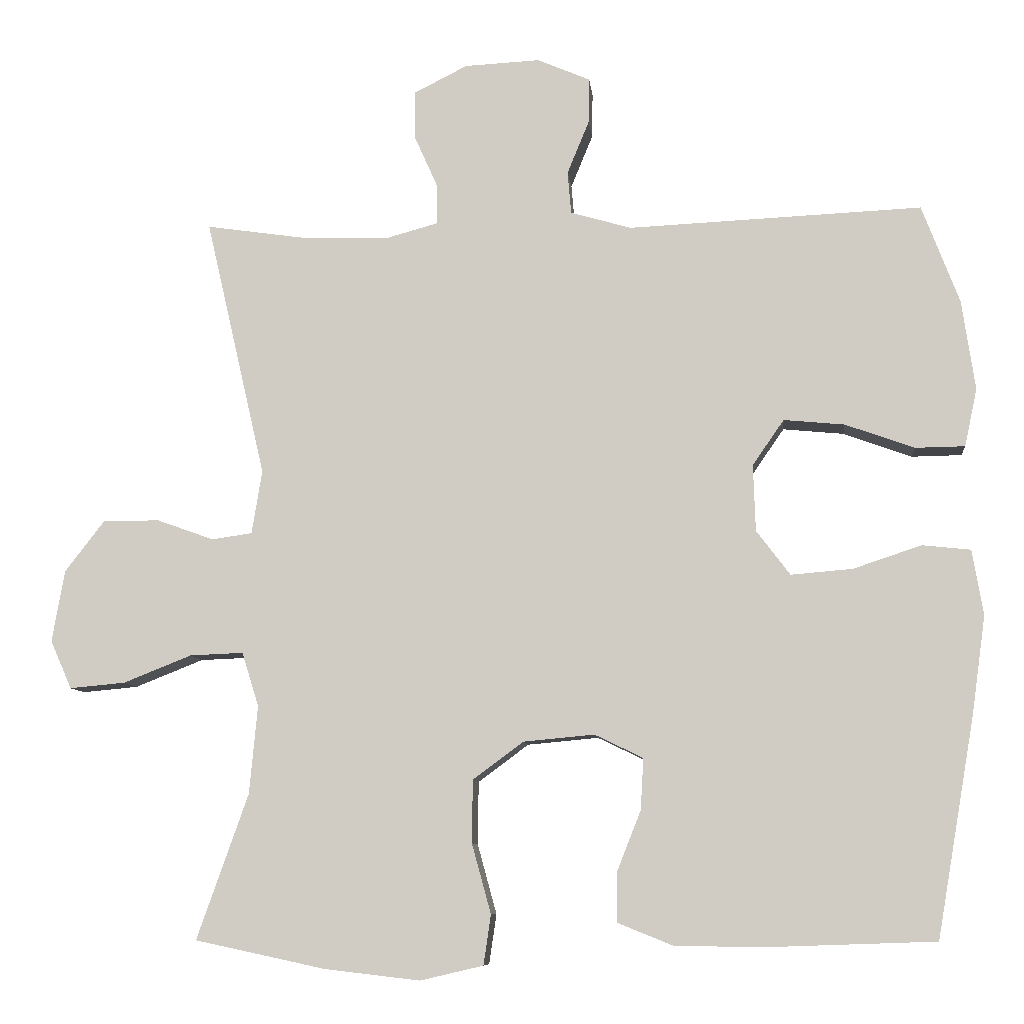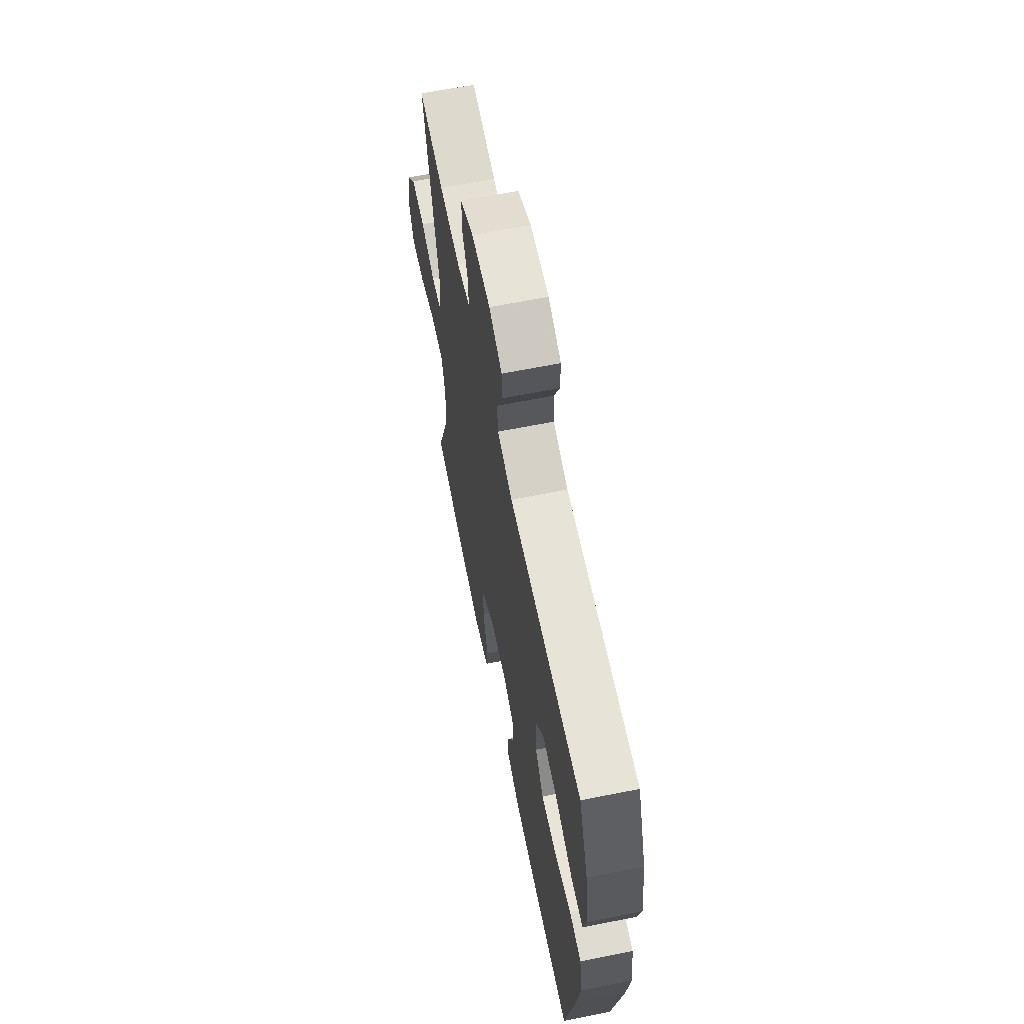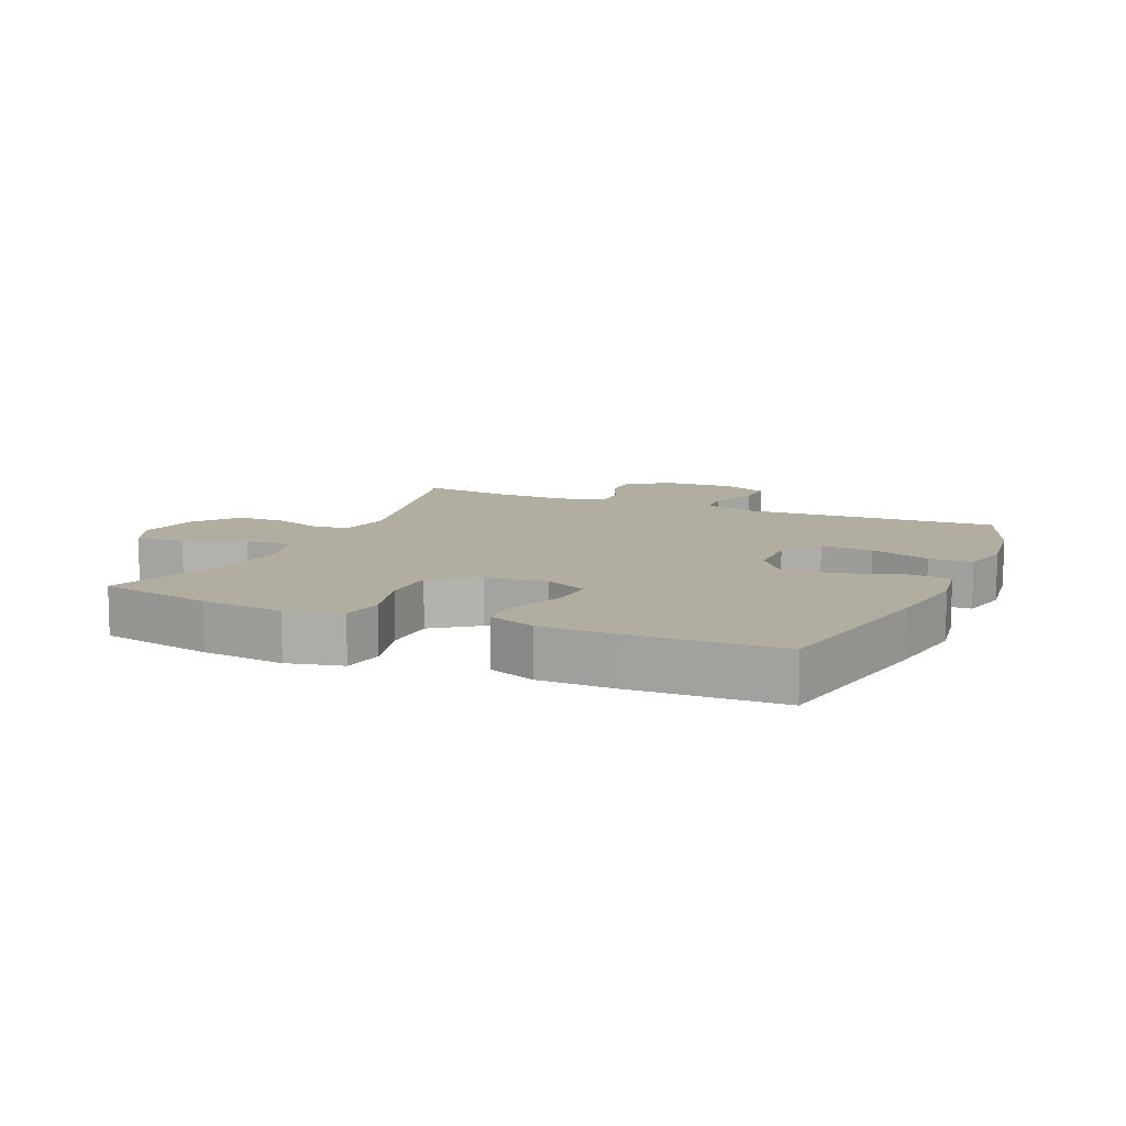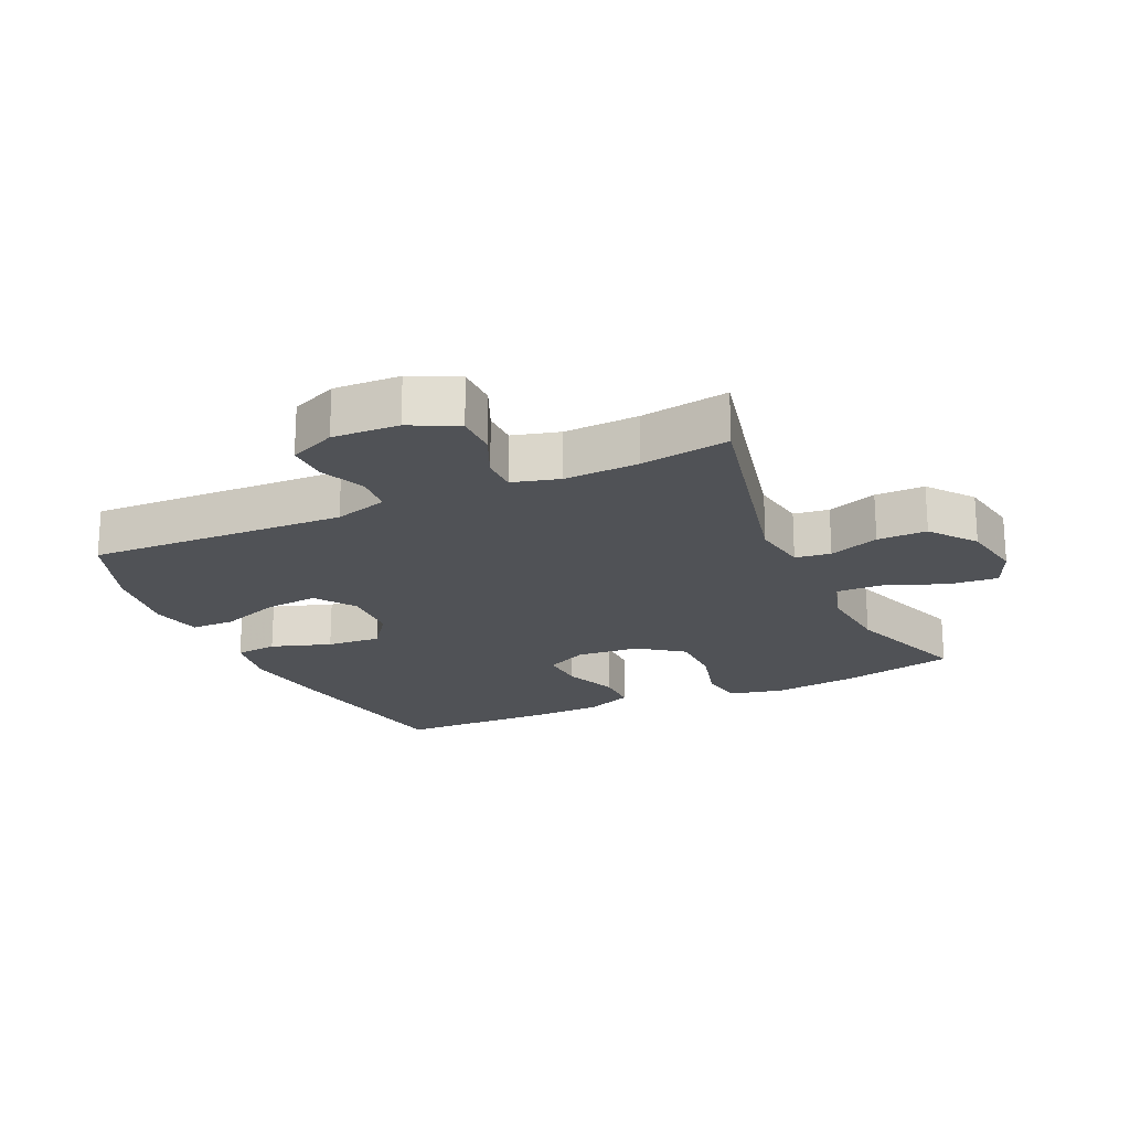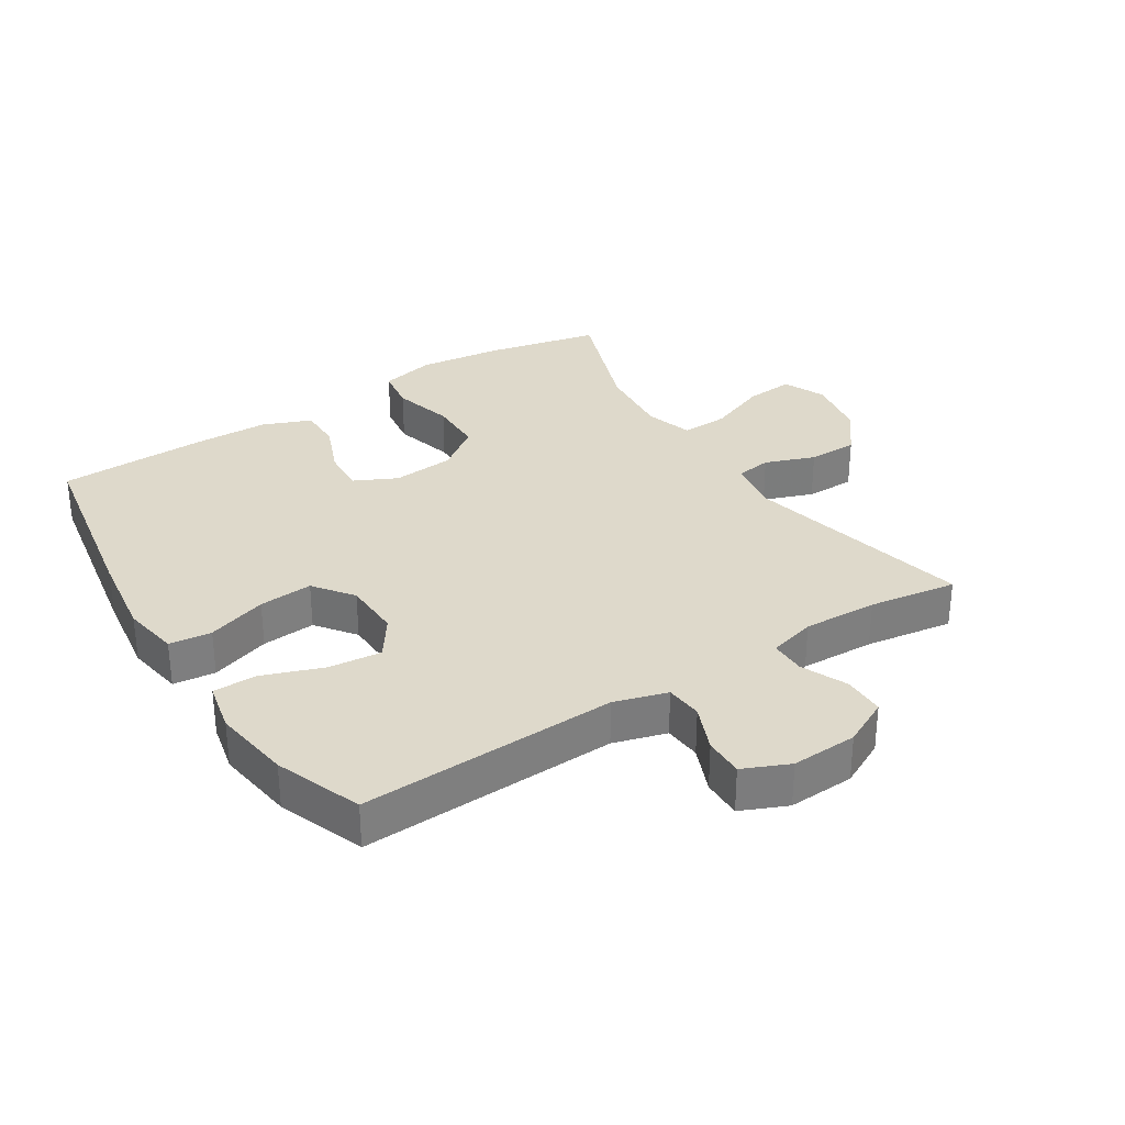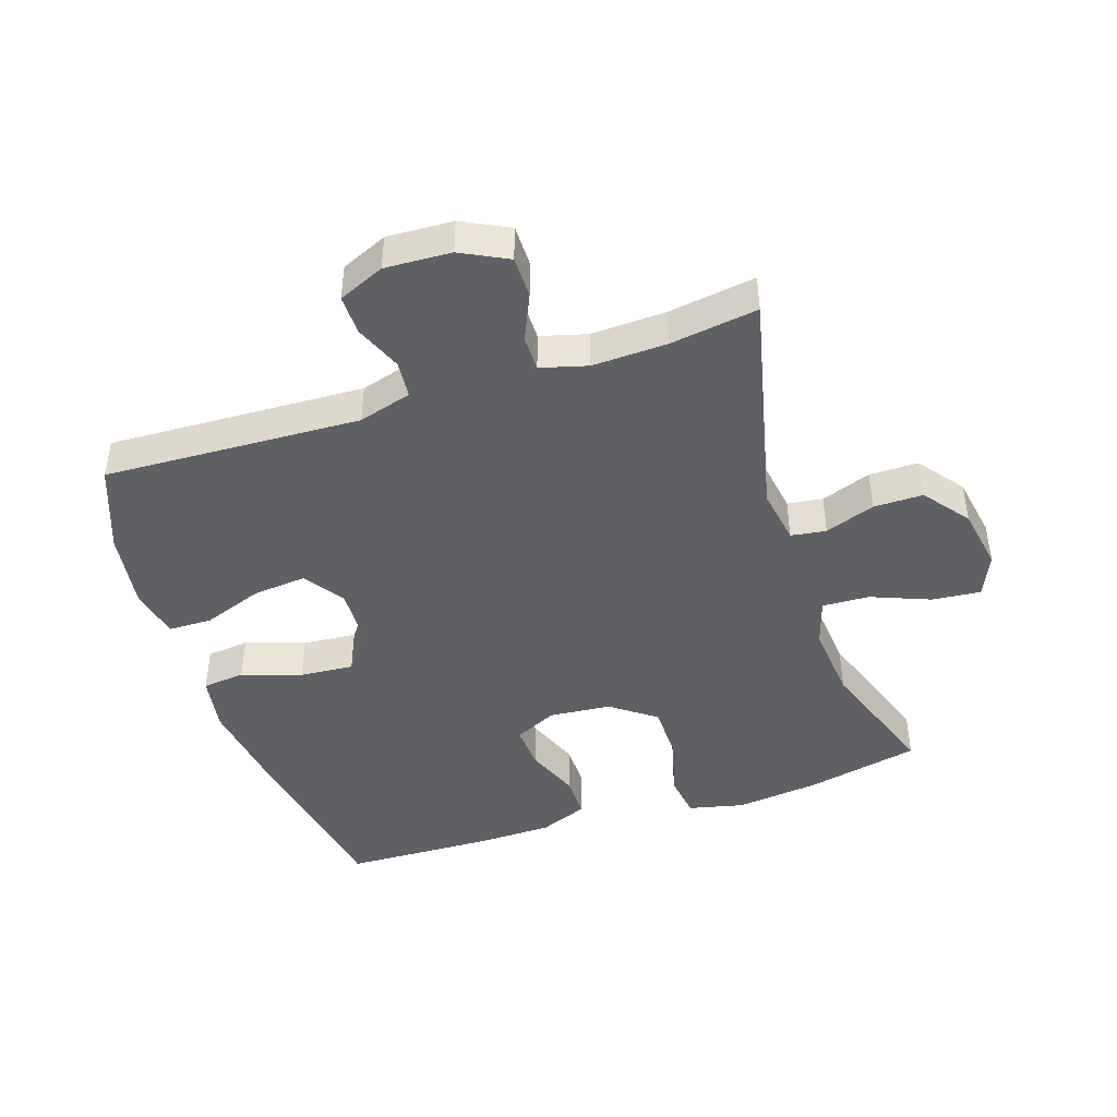
<metadata>
{"format":"obj","ext":"obj","renderer":"f3d","projection":"perspective","resolution":1024,"background":"white","views":[{"elev":-8.7,"azim":-174.2,"up":"+Z"},{"elev":64.2,"azim":-101.4,"up":"+Z"},{"elev":10.4,"azim":-156.3,"up":"+Y"},{"elev":-20.6,"azim":24.8,"up":"+Y"},{"elev":31.7,"azim":-32.3,"up":"+Y"},{"elev":-44.6,"azim":18.3,"up":"+Y"}]}
</metadata>
<code>
v -0.5 0.07 0.5
v -0.099 0.07 0.482
v -0.016 0.07 0.506
v -0.011 0.07 0.564
v -0.041 0.07 0.637
v -0.042 0.07 0.699
v 0.03 0.07 0.73
v 0.133 0.07 0.725
v 0.206 0.07 0.688
v 0.206 0.07 0.623
v 0.174 0.07 0.551
v 0.174 0.07 0.496
v 0.247 0.07 0.476
v 0.363 0.07 0.48
v 0.5 0.07 0.5
v 0.418 0.07 0.146
v 0.432 0.07 0.059
v 0.487 0.07 0.051
v 0.565 0.07 0.079
v 0.642 0.07 0.079
v 0.696 0.07 0.009
v 0.713 0.07 -0.089
v 0.684 0.07 -0.155
v 0.608 0.07 -0.148
v 0.515 0.07 -0.111
v 0.442 0.07 -0.108
v 0.419 0.07 -0.182
v 0.43 0.07 -0.302
v 0.5 0.07 -0.5
v 0.322 0.07 -0.538
v 0.192 0.07 -0.553
v 0.106 0.07 -0.533
v 0.096 0.07 -0.465
v 0.122 0.07 -0.37
v 0.121 0.07 -0.284
v 0.052 0.07 -0.233
v -0.045 0.07 -0.224
v -0.111 0.07 -0.256
v -0.107 0.07 -0.326
v -0.074 0.07 -0.409
v -0.074 0.07 -0.476
v -0.149 0.07 -0.506
v -0.266 0.07 -0.508
v -0.5 0.07 -0.5
v -0.552 0.07 -0.202
v -0.571 0.07 -0.067
v -0.556 0.07 0.022
v -0.49 0.07 0.029
v -0.397 0.07 -0.002
v -0.313 0.07 -0.009
v -0.267 0.07 0.052
v -0.264 0.07 0.143
v -0.307 0.07 0.205
v -0.39 0.07 0.197
v -0.484 0.07 0.163
v -0.552 0.07 0.164
v -0.569 0.07 0.243
v -0.551 0.07 0.366
v -0.5 0 0.5
v -0.099 0 0.482
v -0.016 0 0.506
v -0.011 0 0.564
v -0.041 0 0.637
v -0.042 0 0.699
v 0.03 0 0.73
v 0.133 0 0.725
v 0.206 0 0.688
v 0.206 0 0.623
v 0.174 0 0.551
v 0.174 0 0.496
v 0.247 0 0.476
v 0.363 0 0.48
v 0.5 0 0.5
v 0.418 0 0.146
v 0.432 0 0.059
v 0.487 0 0.051
v 0.565 0 0.079
v 0.642 0 0.079
v 0.696 0 0.009
v 0.713 0 -0.089
v 0.684 0 -0.155
v 0.608 0 -0.148
v 0.515 0 -0.111
v 0.442 0 -0.108
v 0.419 0 -0.182
v 0.43 0 -0.302
v 0.5 0 -0.5
v 0.322 0 -0.538
v 0.192 0 -0.553
v 0.106 0 -0.533
v 0.096 0 -0.465
v 0.122 0 -0.37
v 0.121 0 -0.284
v 0.052 0 -0.233
v -0.045 0 -0.224
v -0.111 0 -0.256
v -0.107 0 -0.326
v -0.074 0 -0.409
v -0.074 0 -0.476
v -0.149 0 -0.506
v -0.266 0 -0.508
v -0.5 0 -0.5
v -0.552 0 -0.202
v -0.571 0 -0.067
v -0.556 0 0.022
v -0.49 0 0.029
v -0.397 0 -0.002
v -0.313 0 -0.009
v -0.267 0 0.052
v -0.264 0 0.143
v -0.307 0 0.205
v -0.39 0 0.197
v -0.484 0 0.163
v -0.552 0 0.164
v -0.569 0 0.243
v -0.551 0 0.366
f 58 1 2
f 57 58 2
f 56 57 2
f 55 56 2
f 54 55 2
f 53 54 2 3
f 52 53 3
f 51 52 3
f 47 48 49
f 46 47 49
f 45 46 49
f 44 45 49
f 43 44 49
f 42 43 49
f 41 42 49
f 40 41 49
f 39 40 49
f 38 39 49 50
f 37 38 50 51
f 32 33 34
f 31 32 34
f 30 31 34
f 29 30 34
f 28 29 34
f 27 28 34 35
f 26 27 35 36
f 23 24 25
f 22 23 25
f 21 22 25
f 20 21 25
f 19 20 25
f 18 19 25
f 17 18 25 26
f 37 51 3
f 36 37 3
f 26 36 3
f 17 26 3
f 16 17 3
f 9 10 11
f 8 9 11
f 7 8 11
f 6 7 11
f 5 6 11
f 4 5 11
f 4 11 12
f 3 4 12
f 16 3 12 13
f 14 15 16
f 13 14 16
f 60 59 116
f 60 116 115
f 60 115 114
f 60 114 113
f 60 113 112
f 61 60 112 111
f 61 111 110
f 61 110 109
f 107 106 105
f 107 105 104
f 107 104 103
f 107 103 102
f 107 102 101
f 107 101 100
f 107 100 99
f 107 99 98
f 107 98 97
f 108 107 97 96
f 109 108 96 95
f 92 91 90
f 92 90 89
f 92 89 88
f 92 88 87
f 92 87 86
f 93 92 86 85
f 94 93 85 84
f 83 82 81
f 83 81 80
f 83 80 79
f 83 79 78
f 83 78 77
f 83 77 76
f 84 83 76 75
f 61 109 95
f 61 95 94
f 61 94 84
f 61 84 75
f 61 75 74
f 69 68 67
f 69 67 66
f 69 66 65
f 69 65 64
f 69 64 63
f 69 63 62
f 70 69 62
f 70 62 61
f 71 70 61 74
f 74 73 72
f 74 72 71
f 1 59 60 2
f 2 60 61 3
f 3 61 62 4
f 4 62 63 5
f 5 63 64 6
f 6 64 65 7
f 7 65 66 8
f 8 66 67 9
f 9 67 68 10
f 10 68 69 11
f 11 69 70 12
f 12 70 71 13
f 13 71 72 14
f 14 72 73 15
f 15 73 74 16
f 16 74 75 17
f 17 75 76 18
f 18 76 77 19
f 19 77 78 20
f 20 78 79 21
f 21 79 80 22
f 22 80 81 23
f 23 81 82 24
f 24 82 83 25
f 25 83 84 26
f 26 84 85 27
f 27 85 86 28
f 28 86 87 29
f 29 87 88 30
f 30 88 89 31
f 31 89 90 32
f 32 90 91 33
f 33 91 92 34
f 34 92 93 35
f 35 93 94 36
f 36 94 95 37
f 37 95 96 38
f 38 96 97 39
f 39 97 98 40
f 40 98 99 41
f 41 99 100 42
f 42 100 101 43
f 43 101 102 44
f 44 102 103 45
f 45 103 104 46
f 46 104 105 47
f 47 105 106 48
f 48 106 107 49
f 49 107 108 50
f 50 108 109 51
f 51 109 110 52
f 52 110 111 53
f 53 111 112 54
f 54 112 113 55
f 55 113 114 56
f 56 114 115 57
f 57 115 116 58
f 58 116 59 1

</code>
